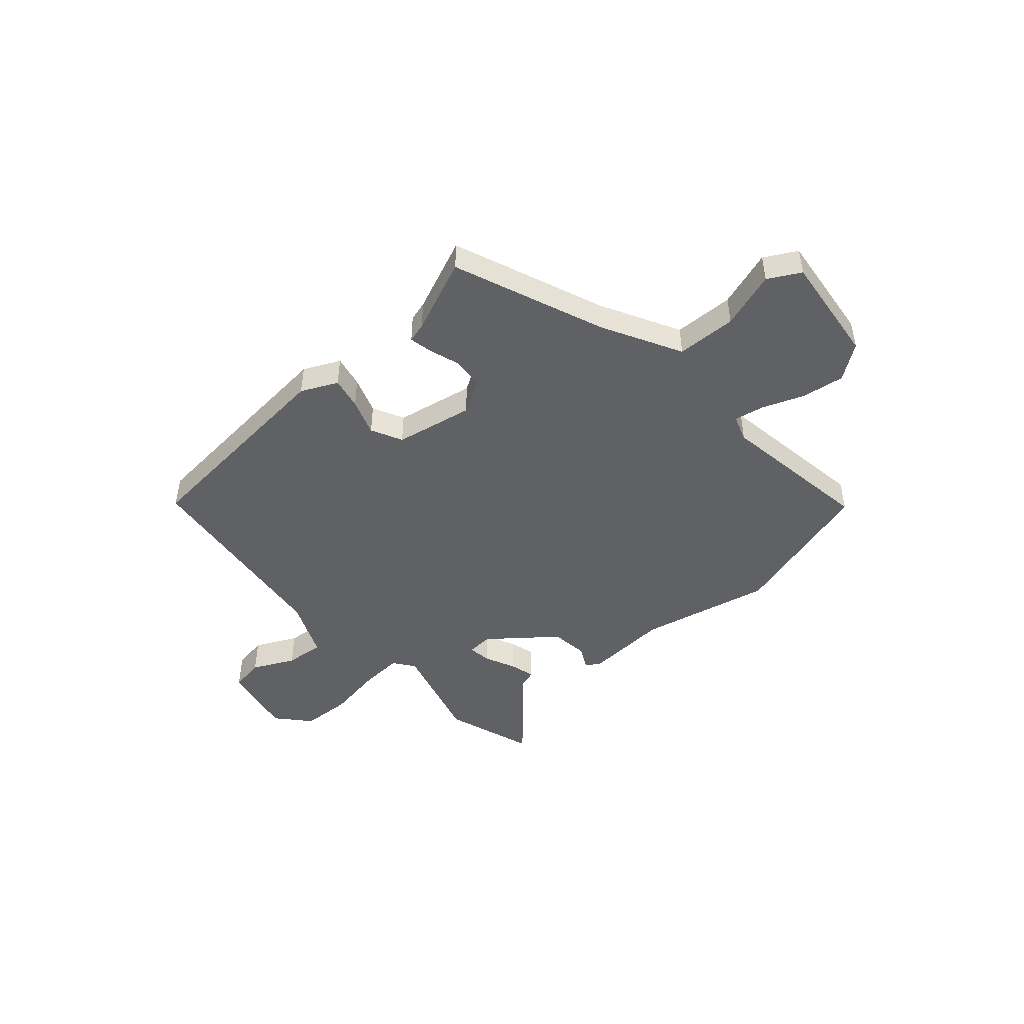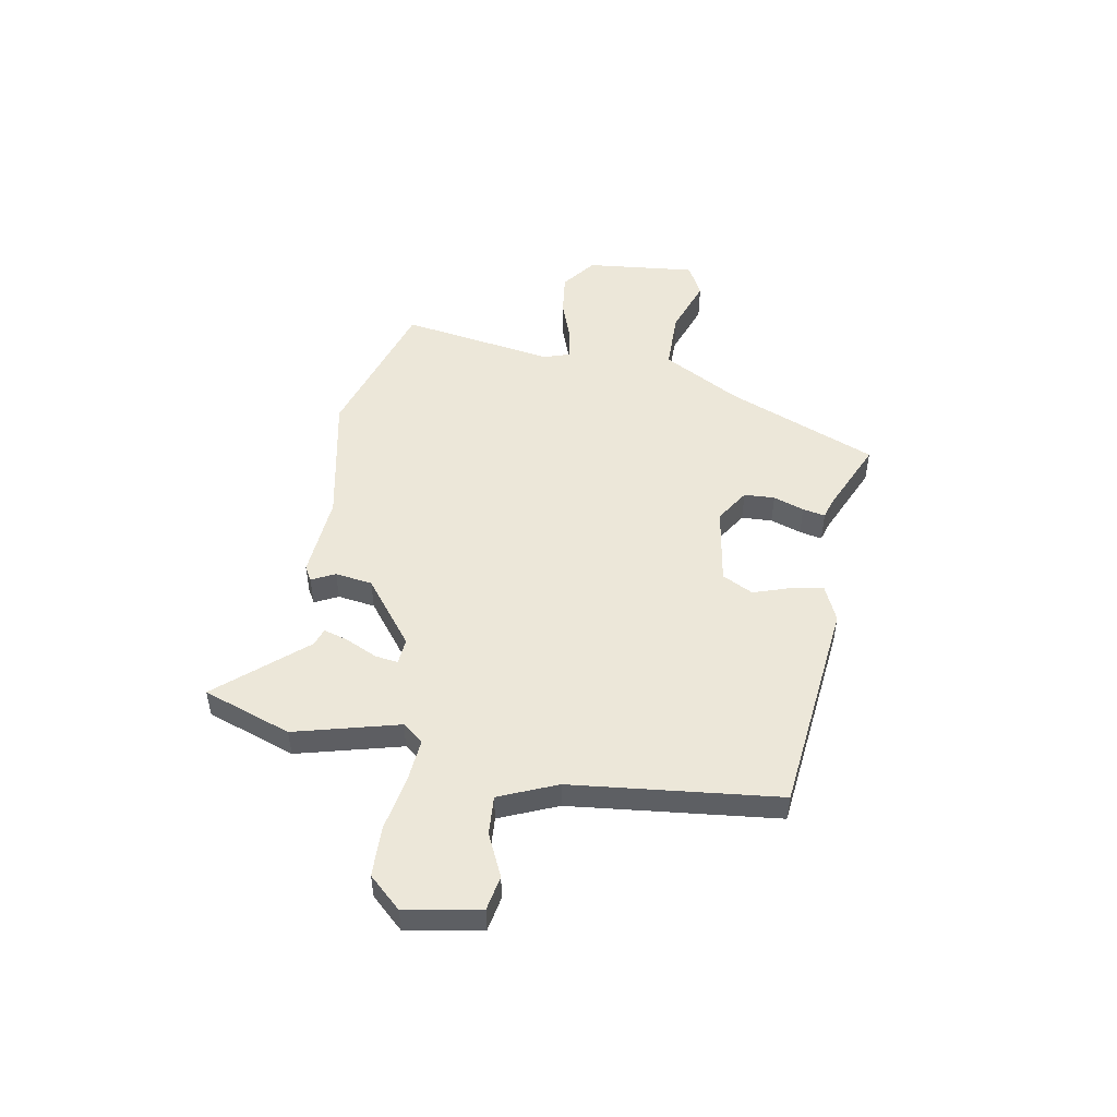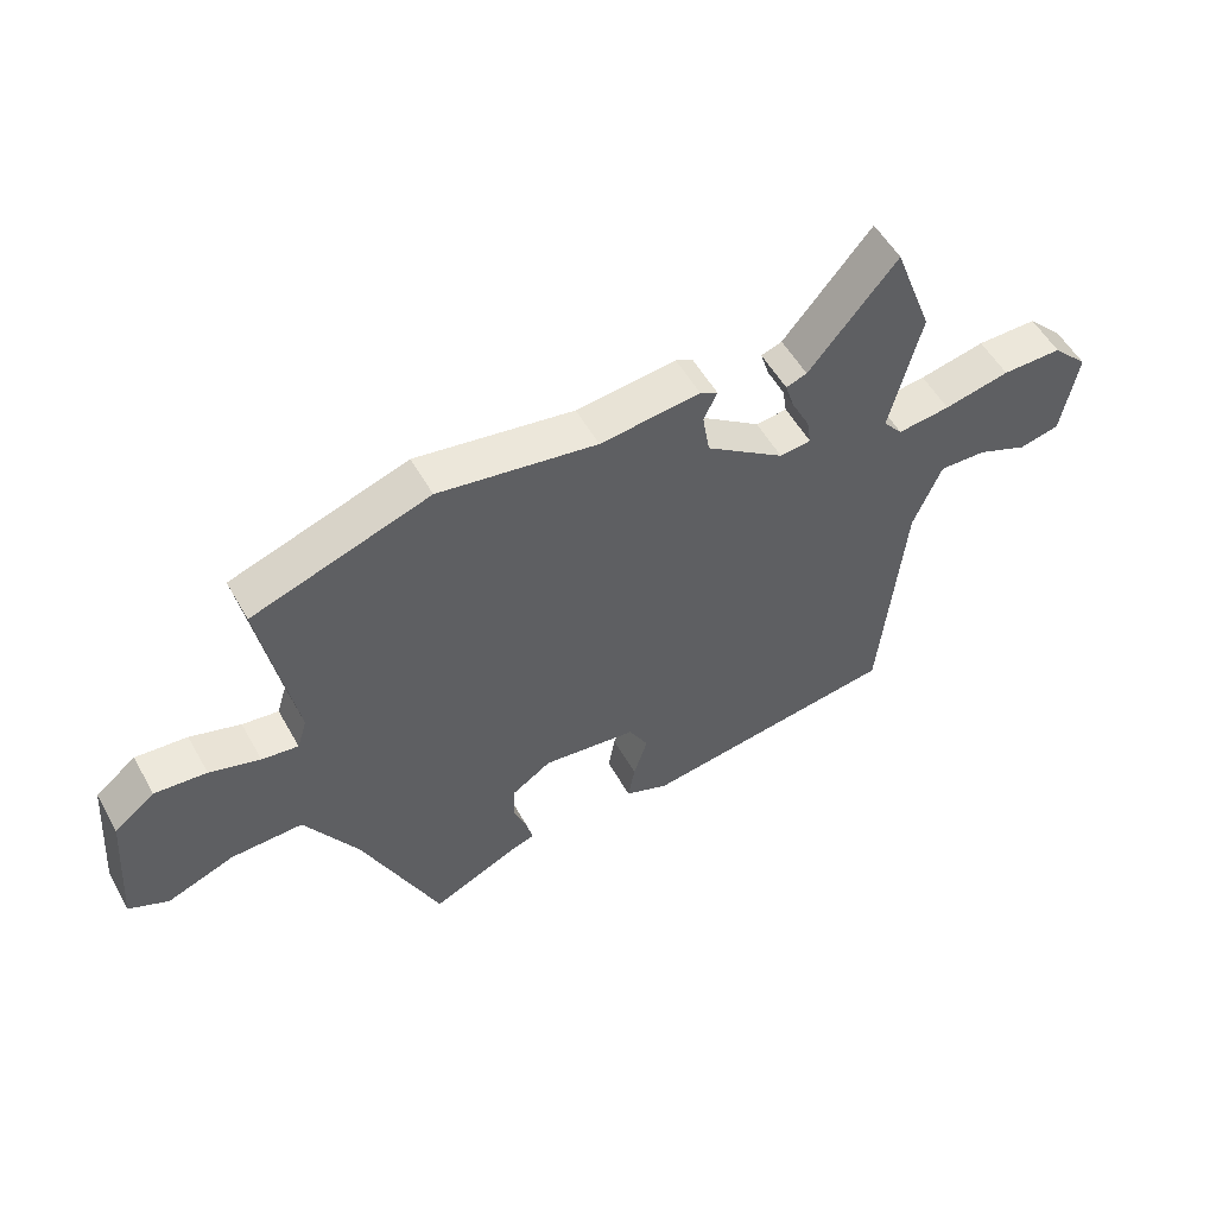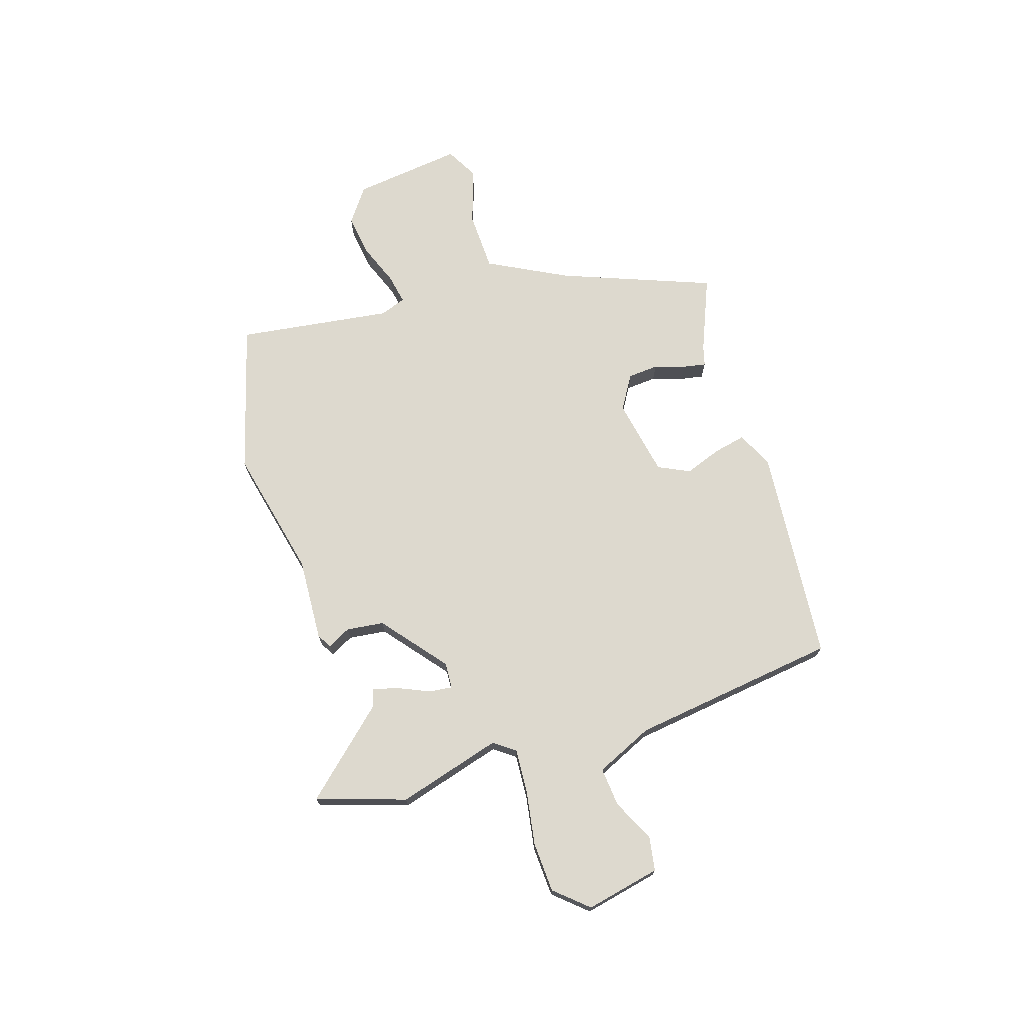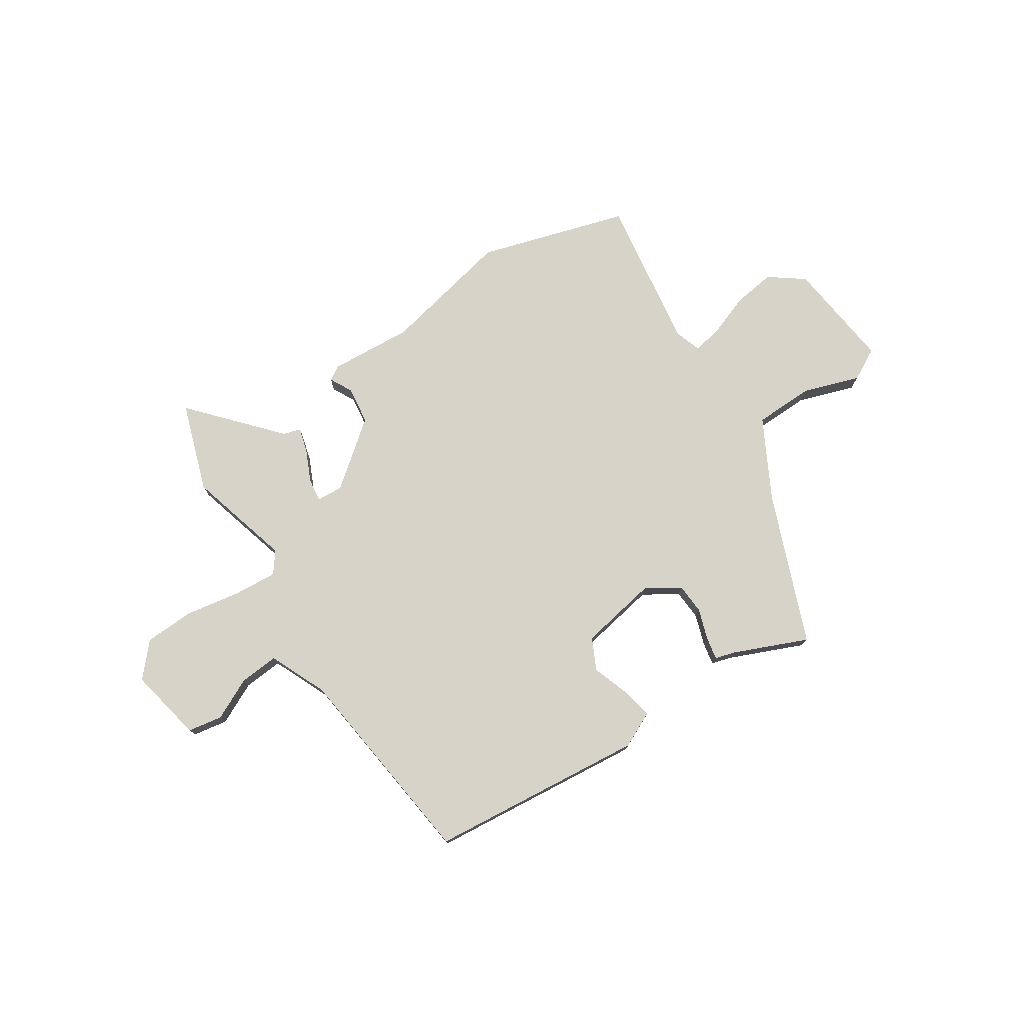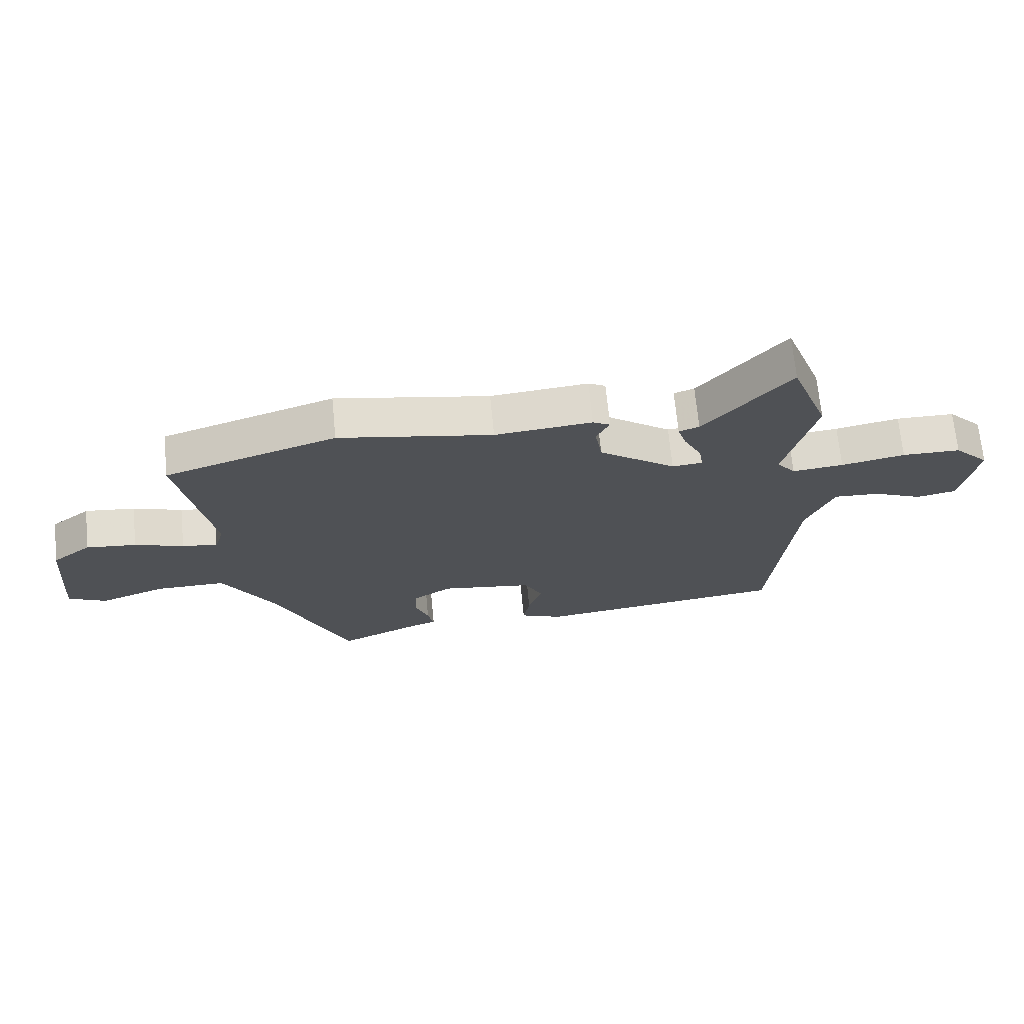
<metadata>
{"format":"obj","ext":"obj","renderer":"f3d","projection":"perspective","resolution":1024,"background":"white","views":[{"elev":-46.4,"azim":-140.5,"up":"+Y"},{"elev":49.8,"azim":99.1,"up":"+Y"},{"elev":54.7,"azim":-29.1,"up":"+Z"},{"elev":71.7,"azim":70.0,"up":"+Y"},{"elev":76.4,"azim":145.1,"up":"+Y"},{"elev":69.5,"azim":-5.5,"up":"+Z"}]}
</metadata>
<code>
v -0.588 0.07 0.471
v -0.3 0.07 0.567
v -0.042 0.07 0.52
v 0.121 0.07 0.536
v 0.15 0.07 0.52
v 0.128 0.07 0.474
v 0.14 0.07 0.401
v 0.269 0.07 0.305
v 0.32 0.07 0.31
v 0.313 0.07 0.355
v 0.283 0.07 0.416
v 0.268 0.07 0.464
v 0.302 0.07 0.476
v 0.445 0.07 0.647
v 0.509 0.07 0.475
v 0.459 0.07 0.269
v 0.491 0.07 0.229
v 0.577 0.07 0.238
v 0.684 0.07 0.26
v 0.782 0.07 0.259
v 0.841 0.07 0.197
v 0.816 0.07 0.05
v 0.749 0.07 0.036
v 0.666 0.07 0.073
v 0.589 0.07 0.077
v 0.543 0.07 -0.037
v 0.506 0.07 -0.445
v 0.084 0.07 -0.499
v 0.012 0.07 -0.468
v 0.023 0.07 -0.405
v 0.046 0.07 -0.332
v 0.014 0.07 -0.272
v -0.14 0.07 -0.249
v -0.205 0.07 -0.292
v -0.207 0.07 -0.352
v -0.185 0.07 -0.412
v -0.175 0.07 -0.456
v -0.213 0.07 -0.468
v -0.356 0.07 -0.534
v -0.481 0.07 -0.244
v -0.568 0.07 -0.093
v -0.685 0.07 -0.094
v -0.795 0.07 -0.135
v -0.859 0.07 -0.103
v -0.841 0.07 0.113
v -0.775 0.07 0.165
v -0.691 0.07 0.156
v -0.609 0.07 0.128
v -0.55 0.07 0.119
v -0.534 0.07 0.171
v -0.588 0 0.471
v -0.3 0 0.567
v -0.042 0 0.52
v 0.121 0 0.536
v 0.15 0 0.52
v 0.128 0 0.474
v 0.14 0 0.401
v 0.269 0 0.305
v 0.32 0 0.31
v 0.313 0 0.355
v 0.283 0 0.416
v 0.268 0 0.464
v 0.302 0 0.476
v 0.445 0 0.647
v 0.509 0 0.475
v 0.459 0 0.269
v 0.491 0 0.229
v 0.577 0 0.238
v 0.684 0 0.26
v 0.782 0 0.259
v 0.841 0 0.197
v 0.816 0 0.05
v 0.749 0 0.036
v 0.666 0 0.073
v 0.589 0 0.077
v 0.543 0 -0.037
v 0.506 0 -0.445
v 0.084 0 -0.499
v 0.012 0 -0.468
v 0.023 0 -0.405
v 0.046 0 -0.332
v 0.014 0 -0.272
v -0.14 0 -0.249
v -0.205 0 -0.292
v -0.207 0 -0.352
v -0.185 0 -0.412
v -0.175 0 -0.456
v -0.213 0 -0.468
v -0.356 0 -0.534
v -0.481 0 -0.244
v -0.568 0 -0.093
v -0.685 0 -0.094
v -0.795 0 -0.135
v -0.859 0 -0.103
v -0.841 0 0.113
v -0.775 0 0.165
v -0.691 0 0.156
v -0.609 0 0.128
v -0.55 0 0.119
v -0.534 0 0.171
f 45 46 47 48
f 45 48 49
f 42 43 44 45
f 41 42 45 49
f 40 41 49 50
f 38 39 40 50
f 35 36 37 38
f 34 35 38 50
f 28 29 30 31
f 26 27 28 31
f 25 26 31 32
f 21 22 23 24
f 21 24 25
f 18 19 20 21
f 17 18 21 25
f 16 17 25 32
f 13 14 15 16
f 10 11 12 13
f 9 10 13 16
f 8 9 16 32
f 3 4 5 6
f 3 6 7
f 33 34 50 1
f 7 8 32 33
f 3 7 33
f 1 2 3 33
f 98 97 96 95
f 99 98 95
f 95 94 93 92
f 99 95 92 91
f 100 99 91 90
f 100 90 89 88
f 88 87 86 85
f 100 88 85 84
f 81 80 79 78
f 81 78 77 76
f 82 81 76 75
f 74 73 72 71
f 75 74 71
f 71 70 69 68
f 75 71 68 67
f 82 75 67 66
f 66 65 64 63
f 63 62 61 60
f 66 63 60 59
f 82 66 59 58
f 56 55 54 53
f 57 56 53
f 51 100 84 83
f 83 82 58 57
f 83 57 53
f 83 53 52 51
f 1 51 52 2
f 2 52 53 3
f 3 53 54 4
f 4 54 55 5
f 5 55 56 6
f 6 56 57 7
f 7 57 58 8
f 8 58 59 9
f 9 59 60 10
f 10 60 61 11
f 11 61 62 12
f 12 62 63 13
f 13 63 64 14
f 14 64 65 15
f 15 65 66 16
f 16 66 67 17
f 17 67 68 18
f 18 68 69 19
f 19 69 70 20
f 20 70 71 21
f 21 71 72 22
f 22 72 73 23
f 23 73 74 24
f 24 74 75 25
f 25 75 76 26
f 26 76 77 27
f 27 77 78 28
f 28 78 79 29
f 29 79 80 30
f 30 80 81 31
f 31 81 82 32
f 32 82 83 33
f 33 83 84 34
f 34 84 85 35
f 35 85 86 36
f 36 86 87 37
f 37 87 88 38
f 38 88 89 39
f 39 89 90 40
f 40 90 91 41
f 41 91 92 42
f 42 92 93 43
f 43 93 94 44
f 44 94 95 45
f 45 95 96 46
f 46 96 97 47
f 47 97 98 48
f 48 98 99 49
f 49 99 100 50
f 50 100 51 1

</code>
